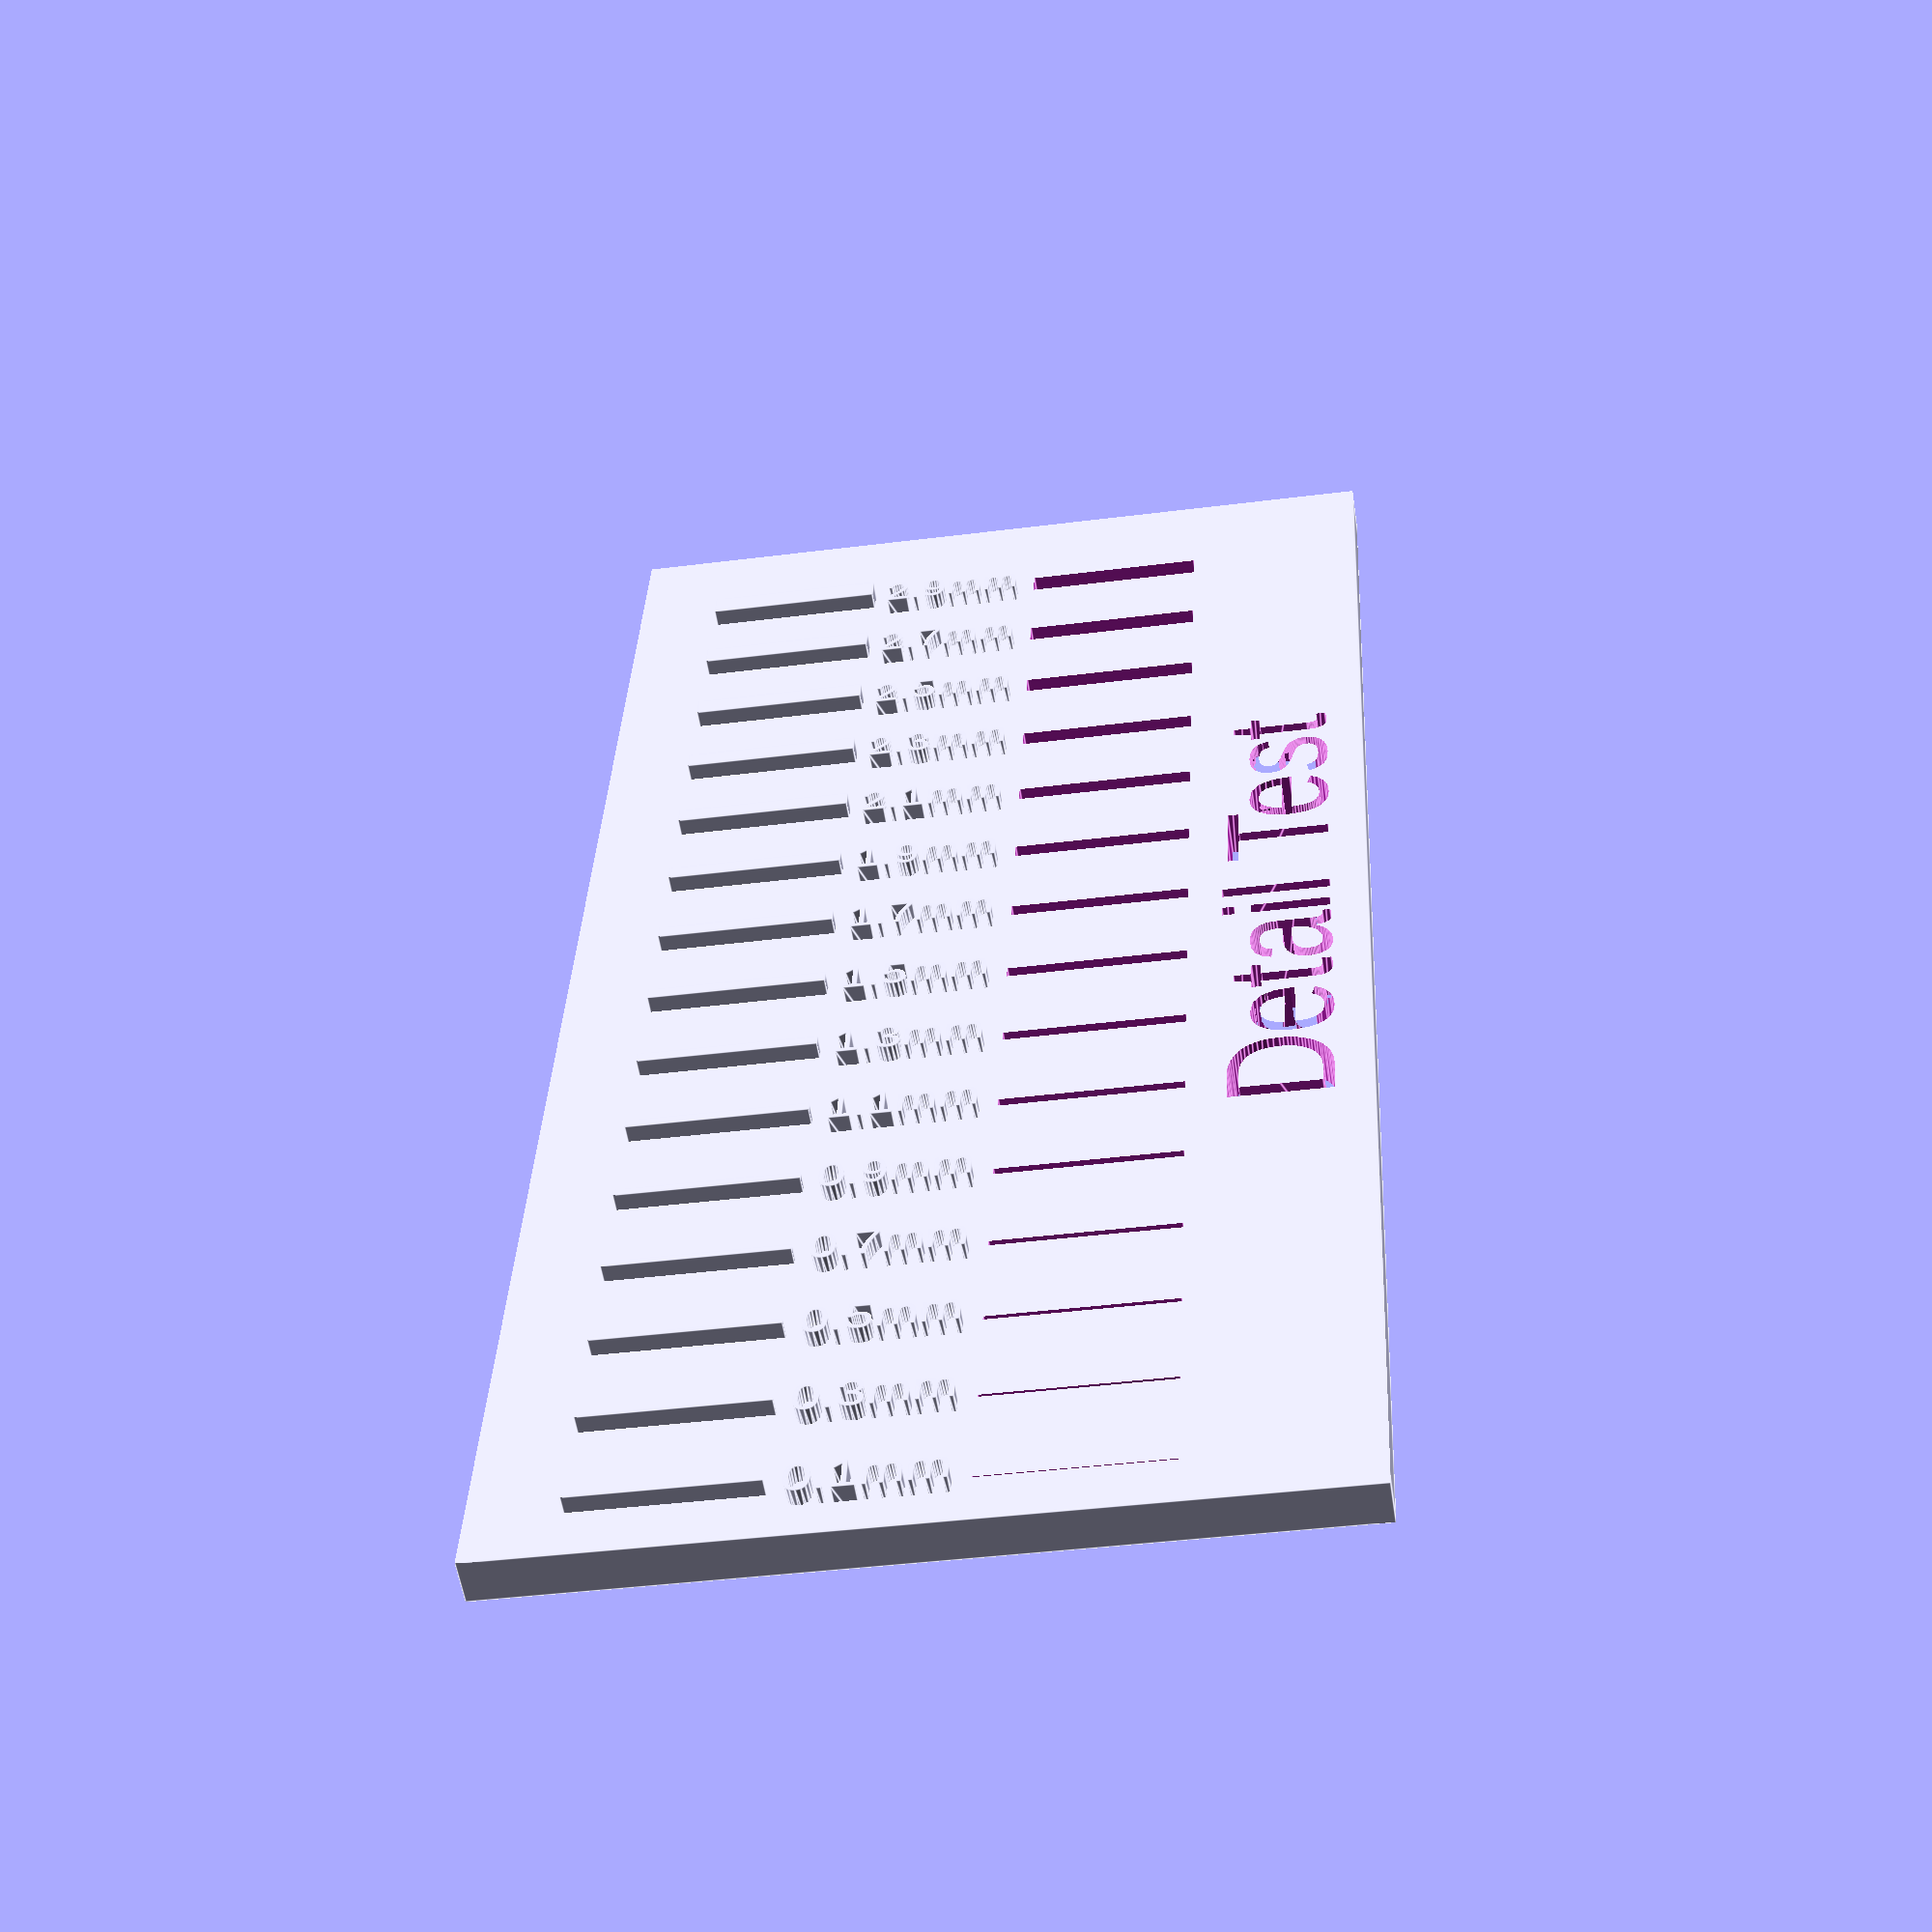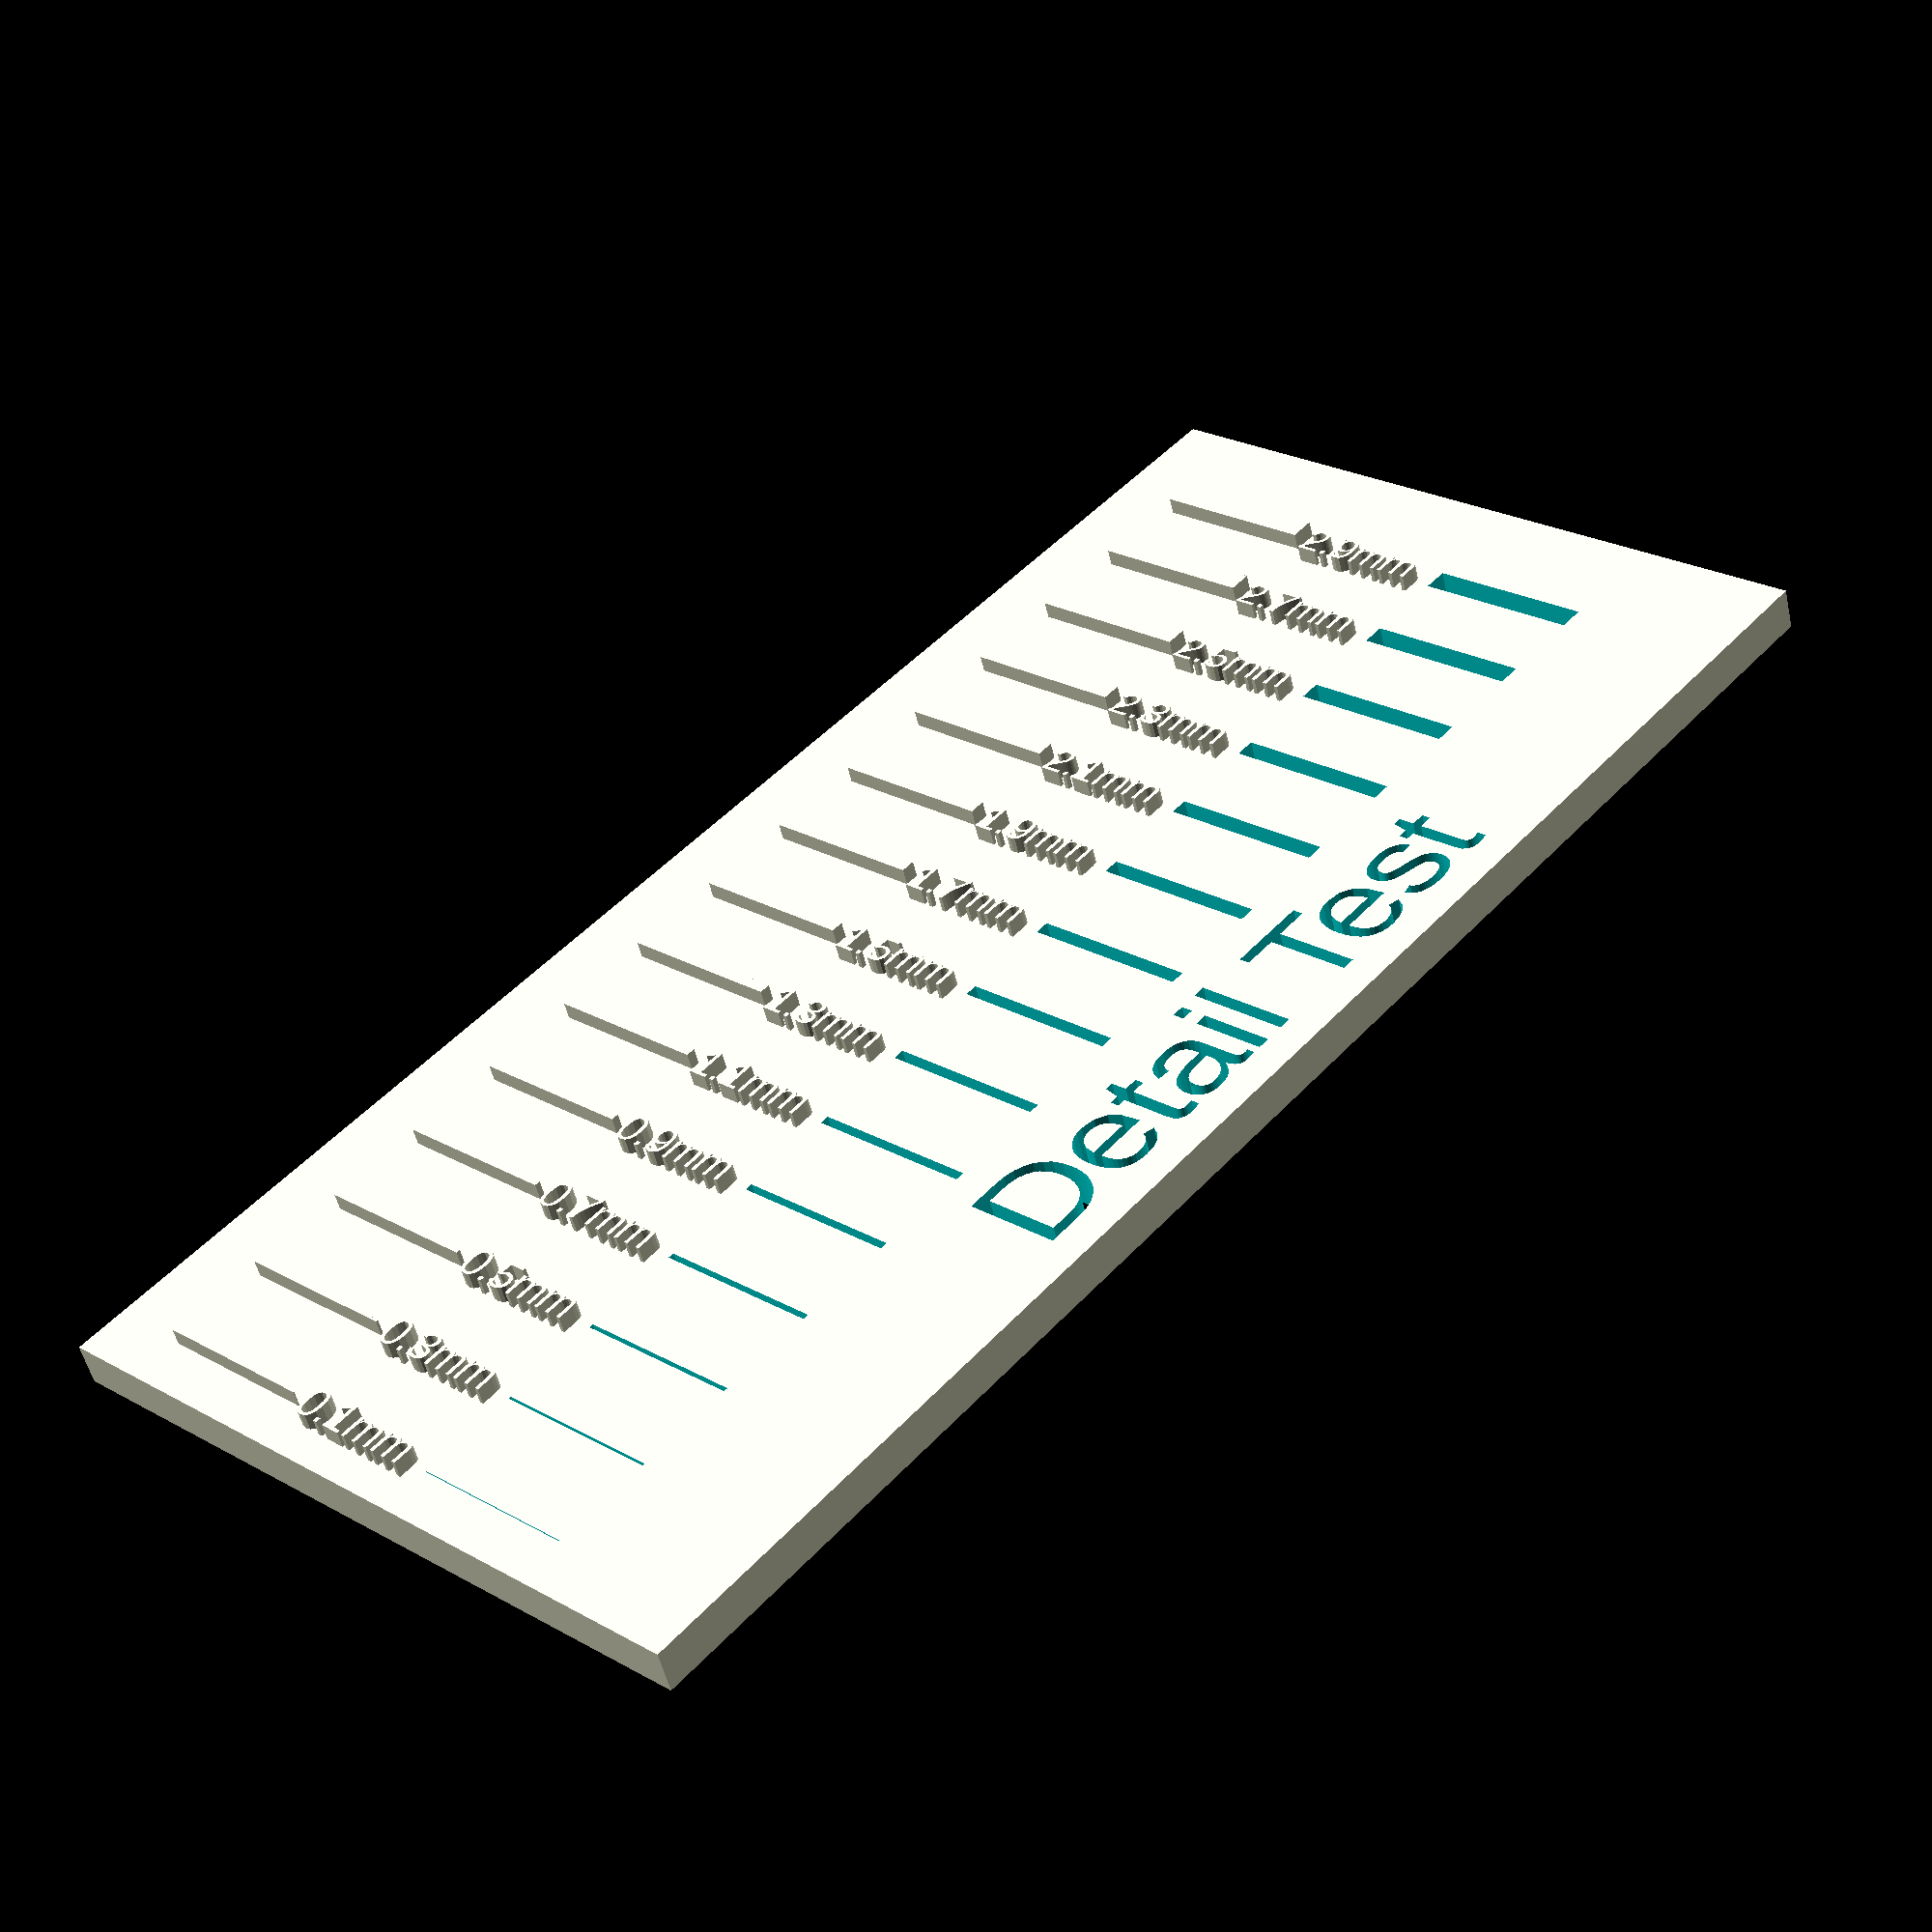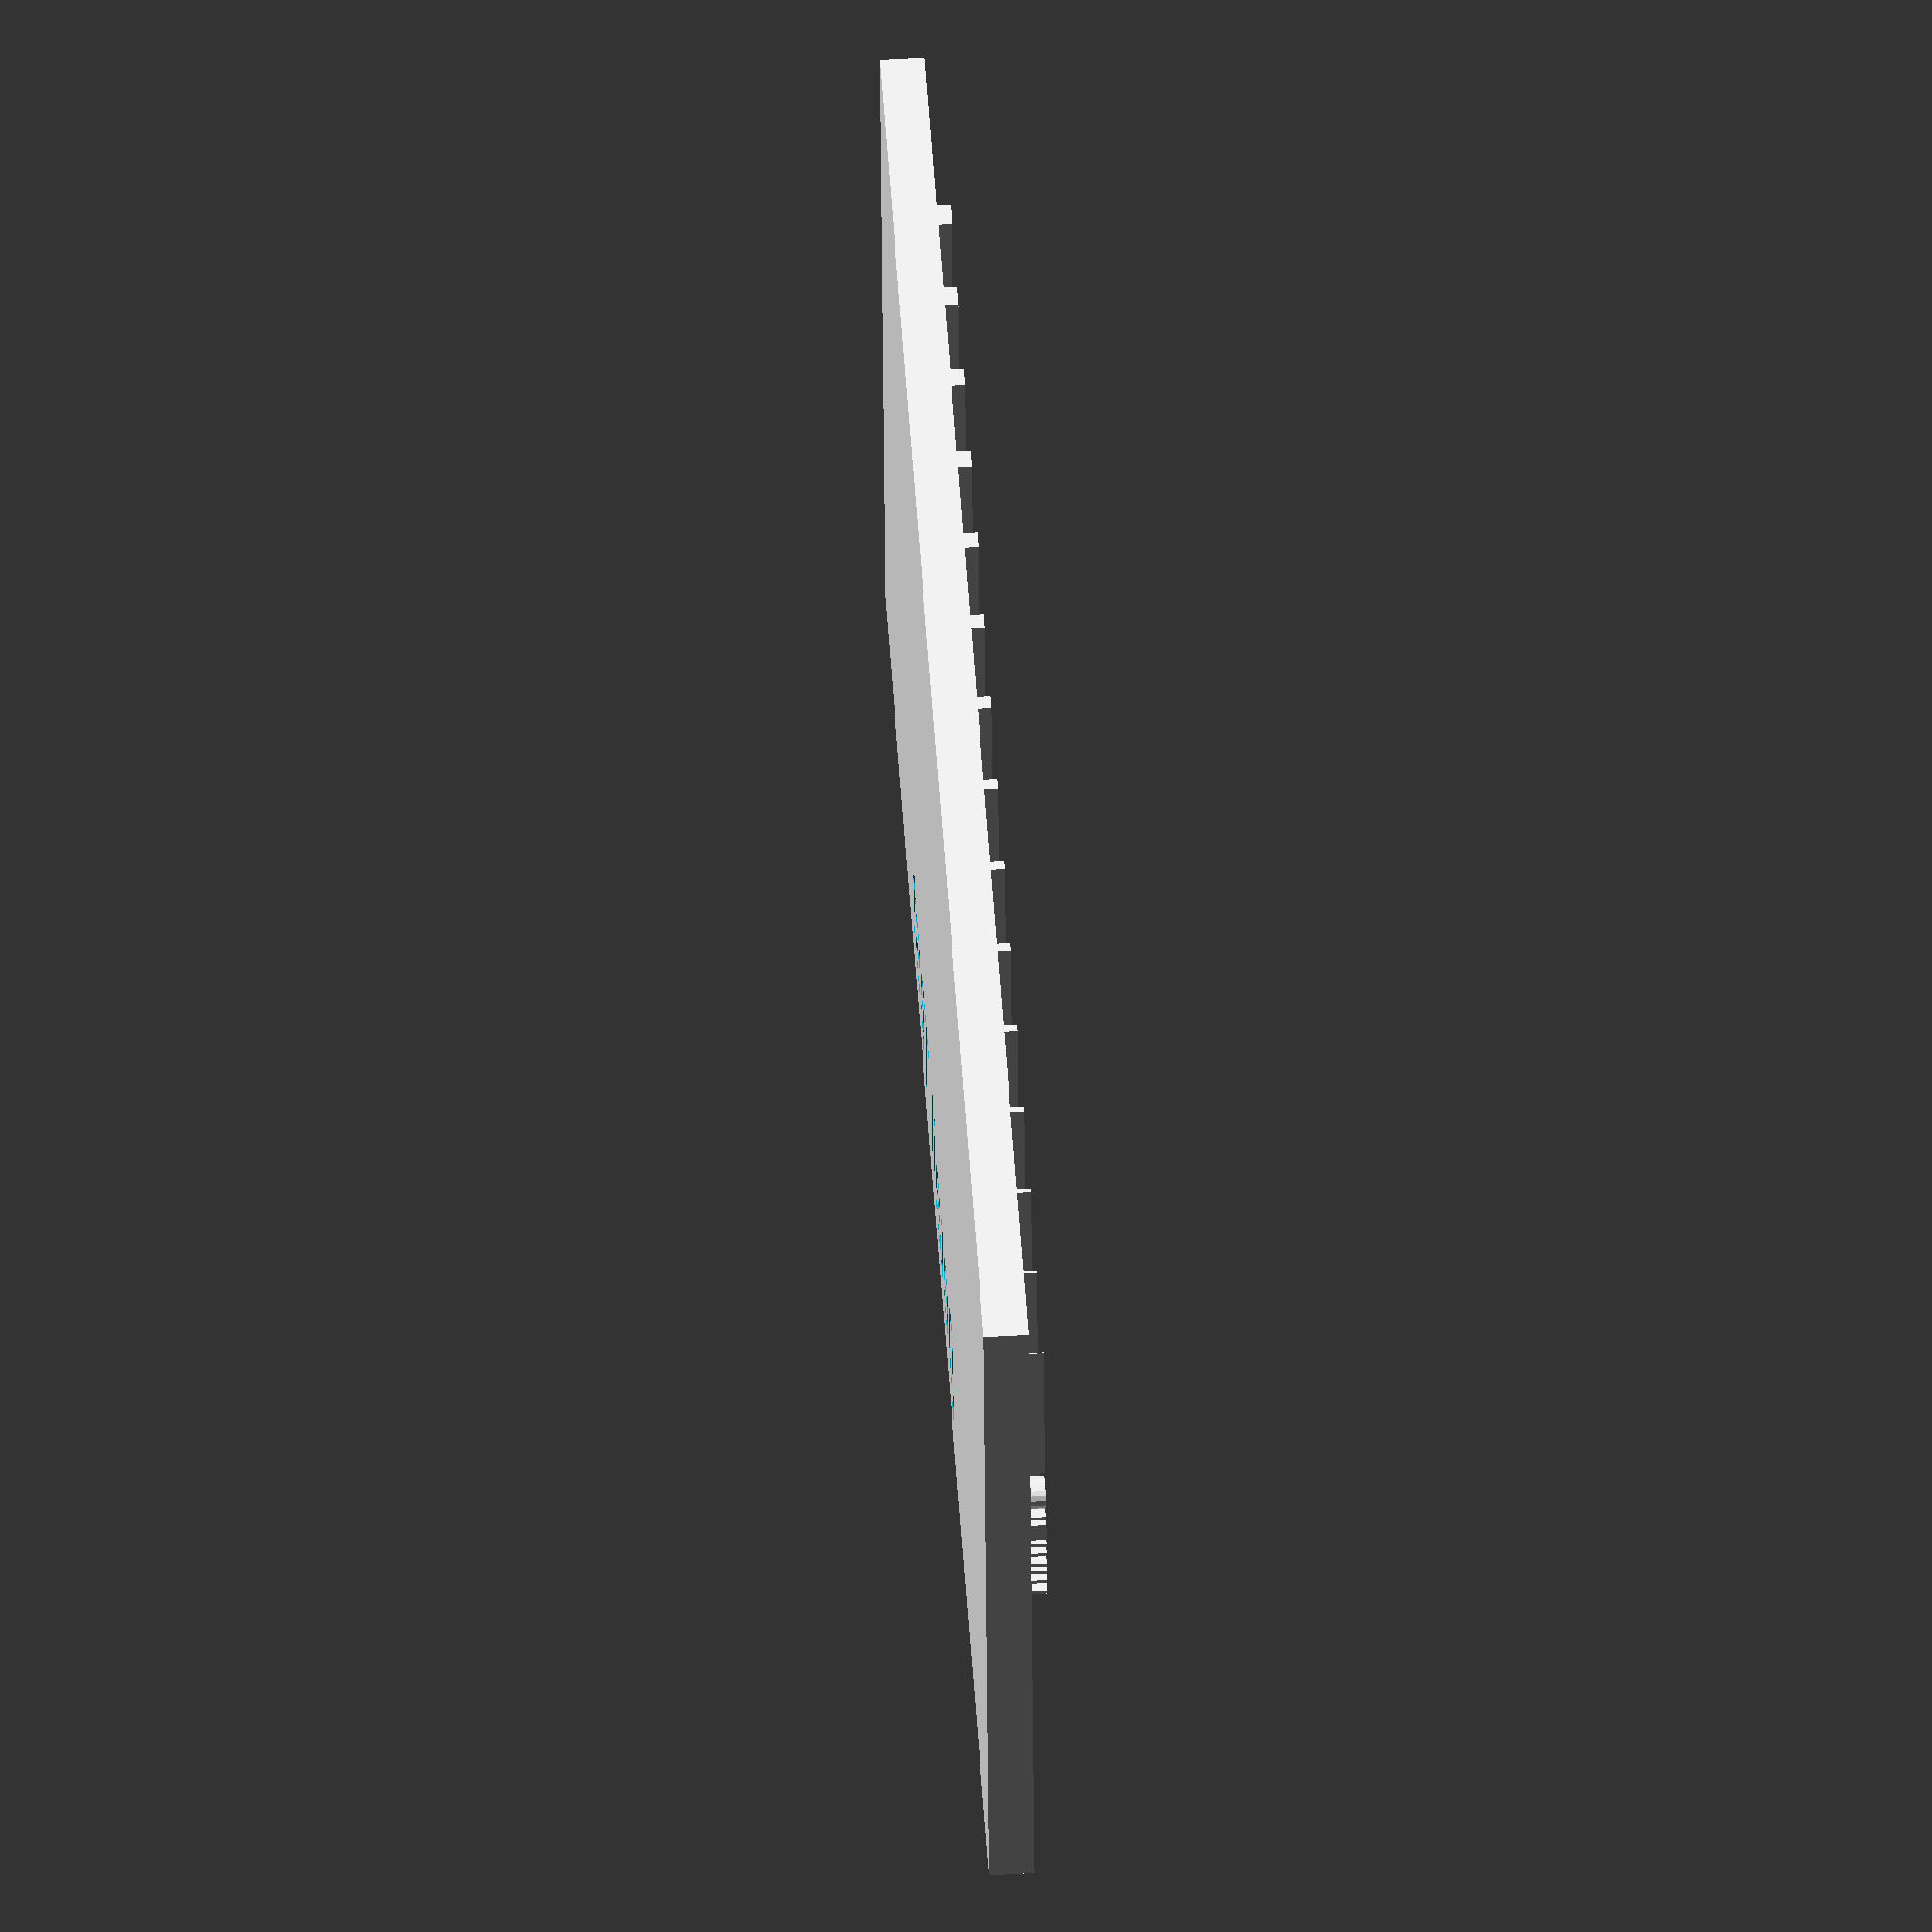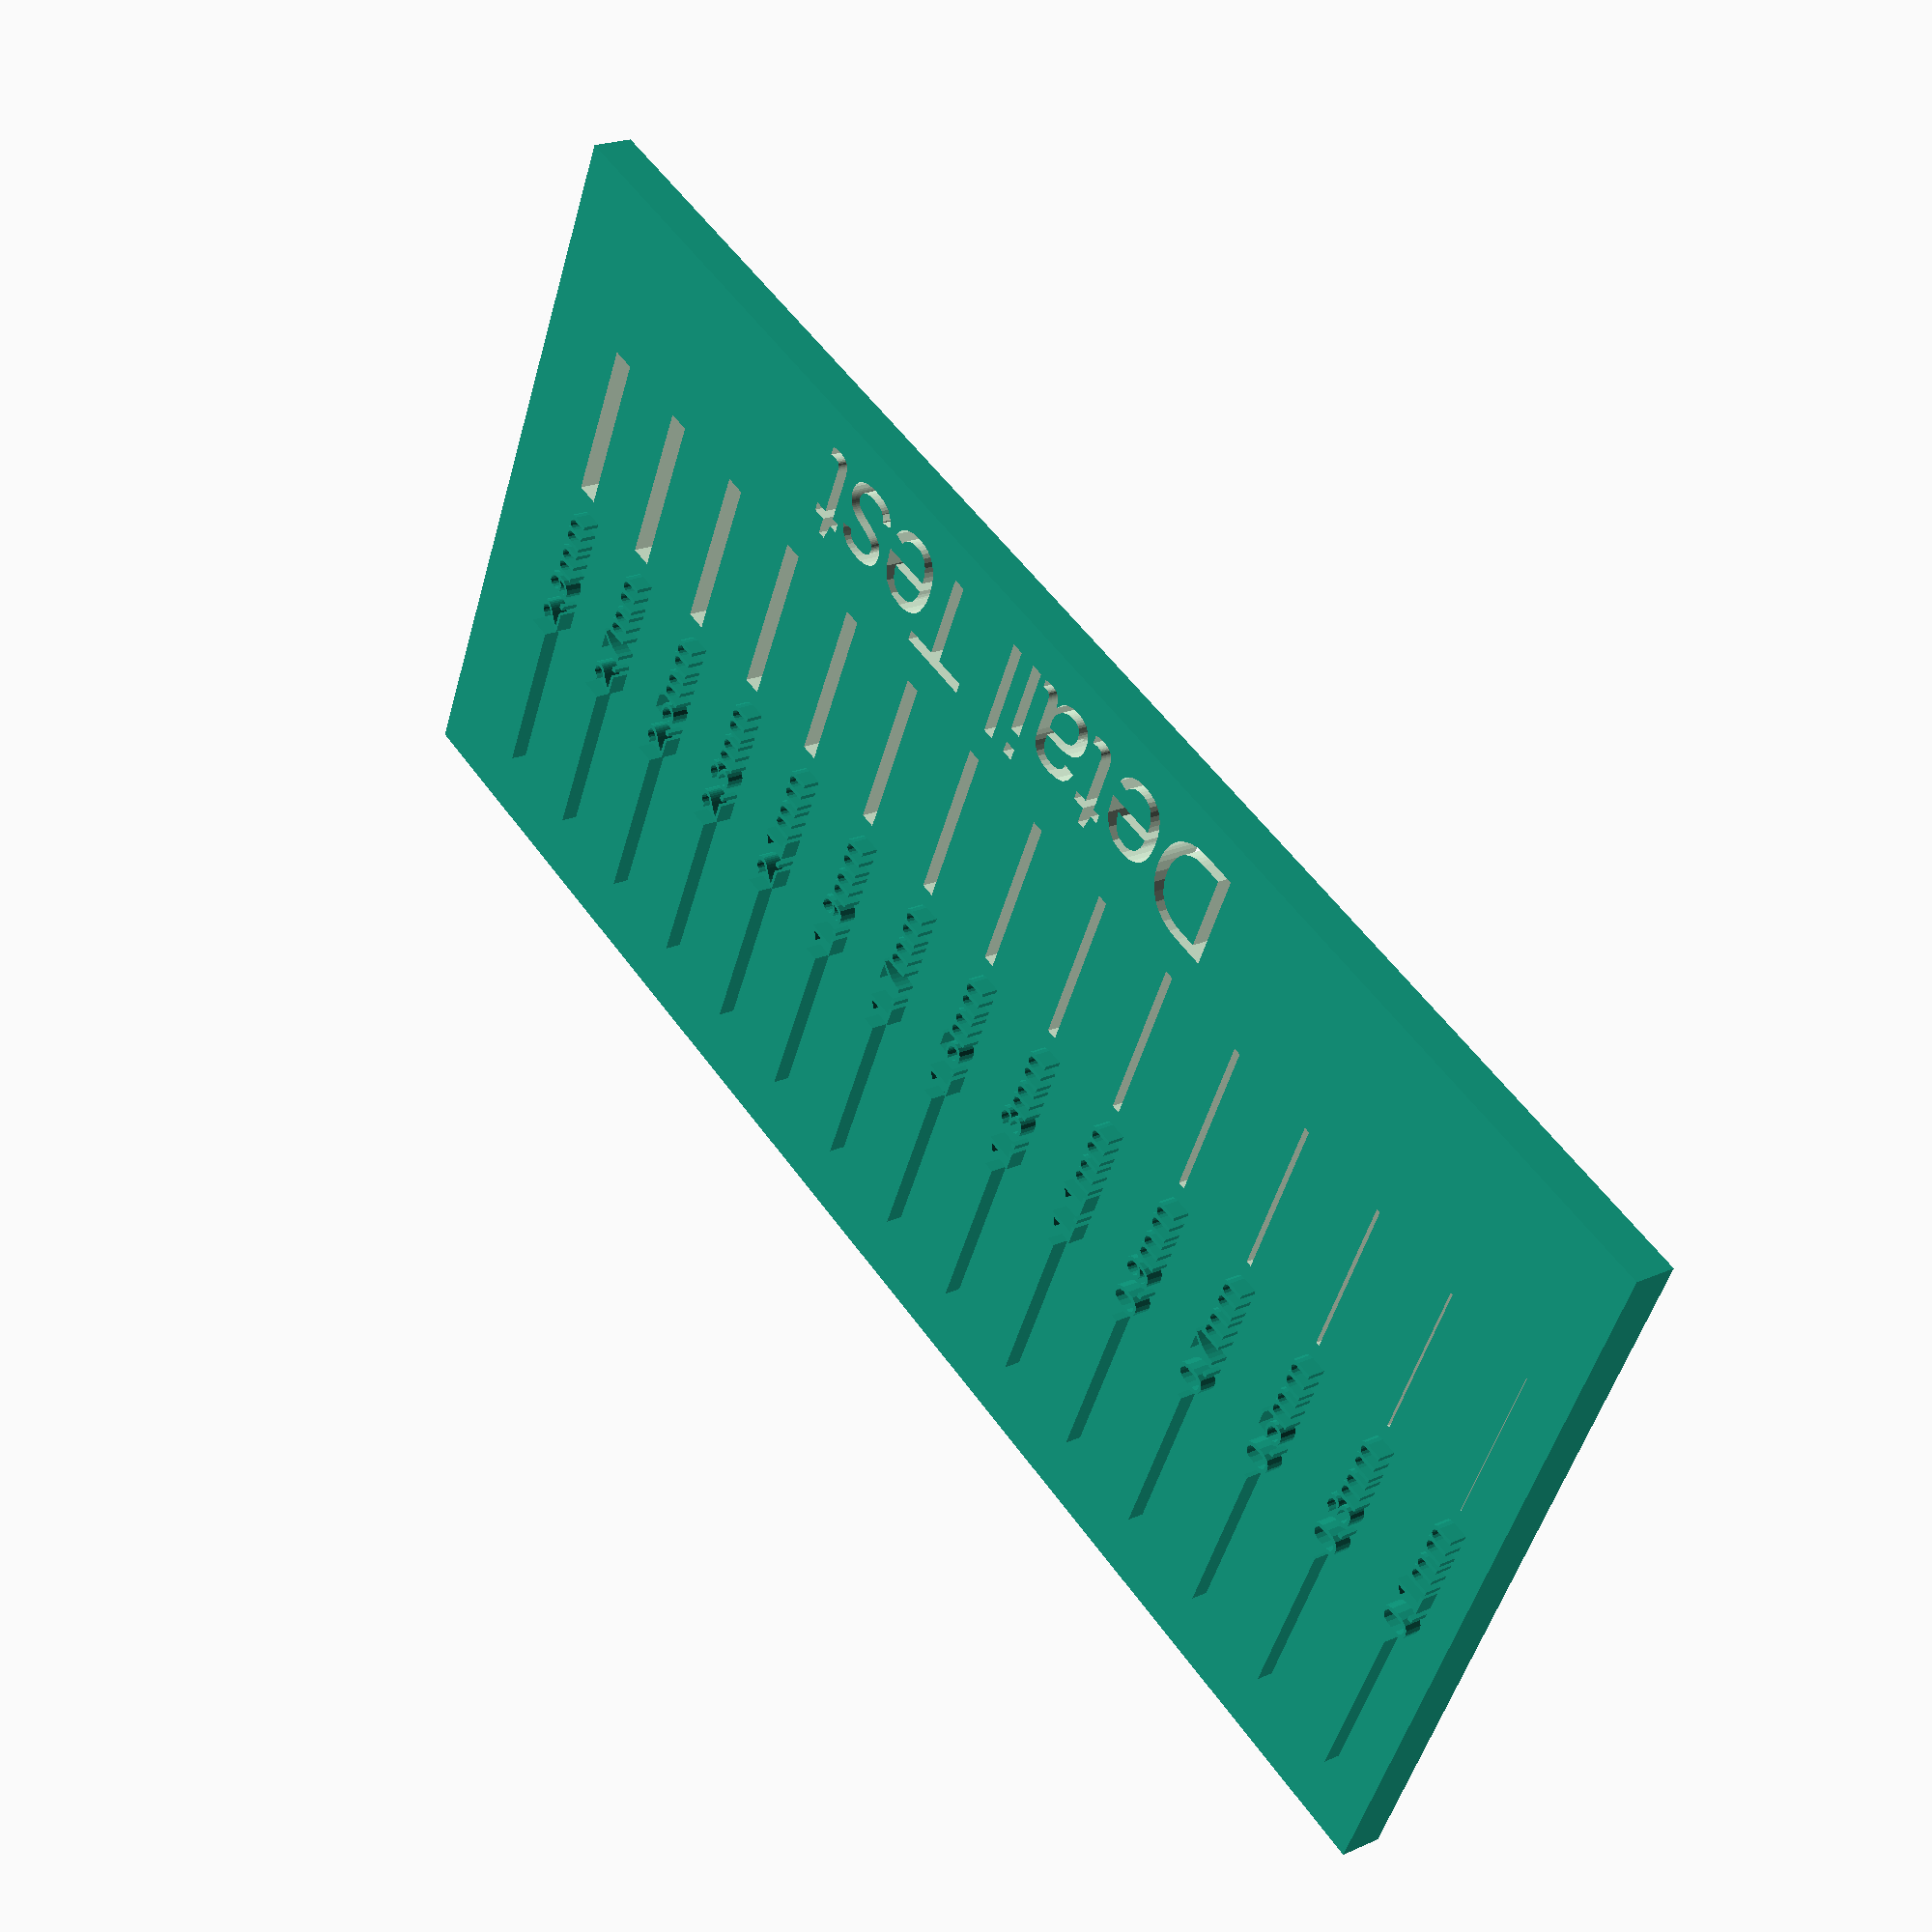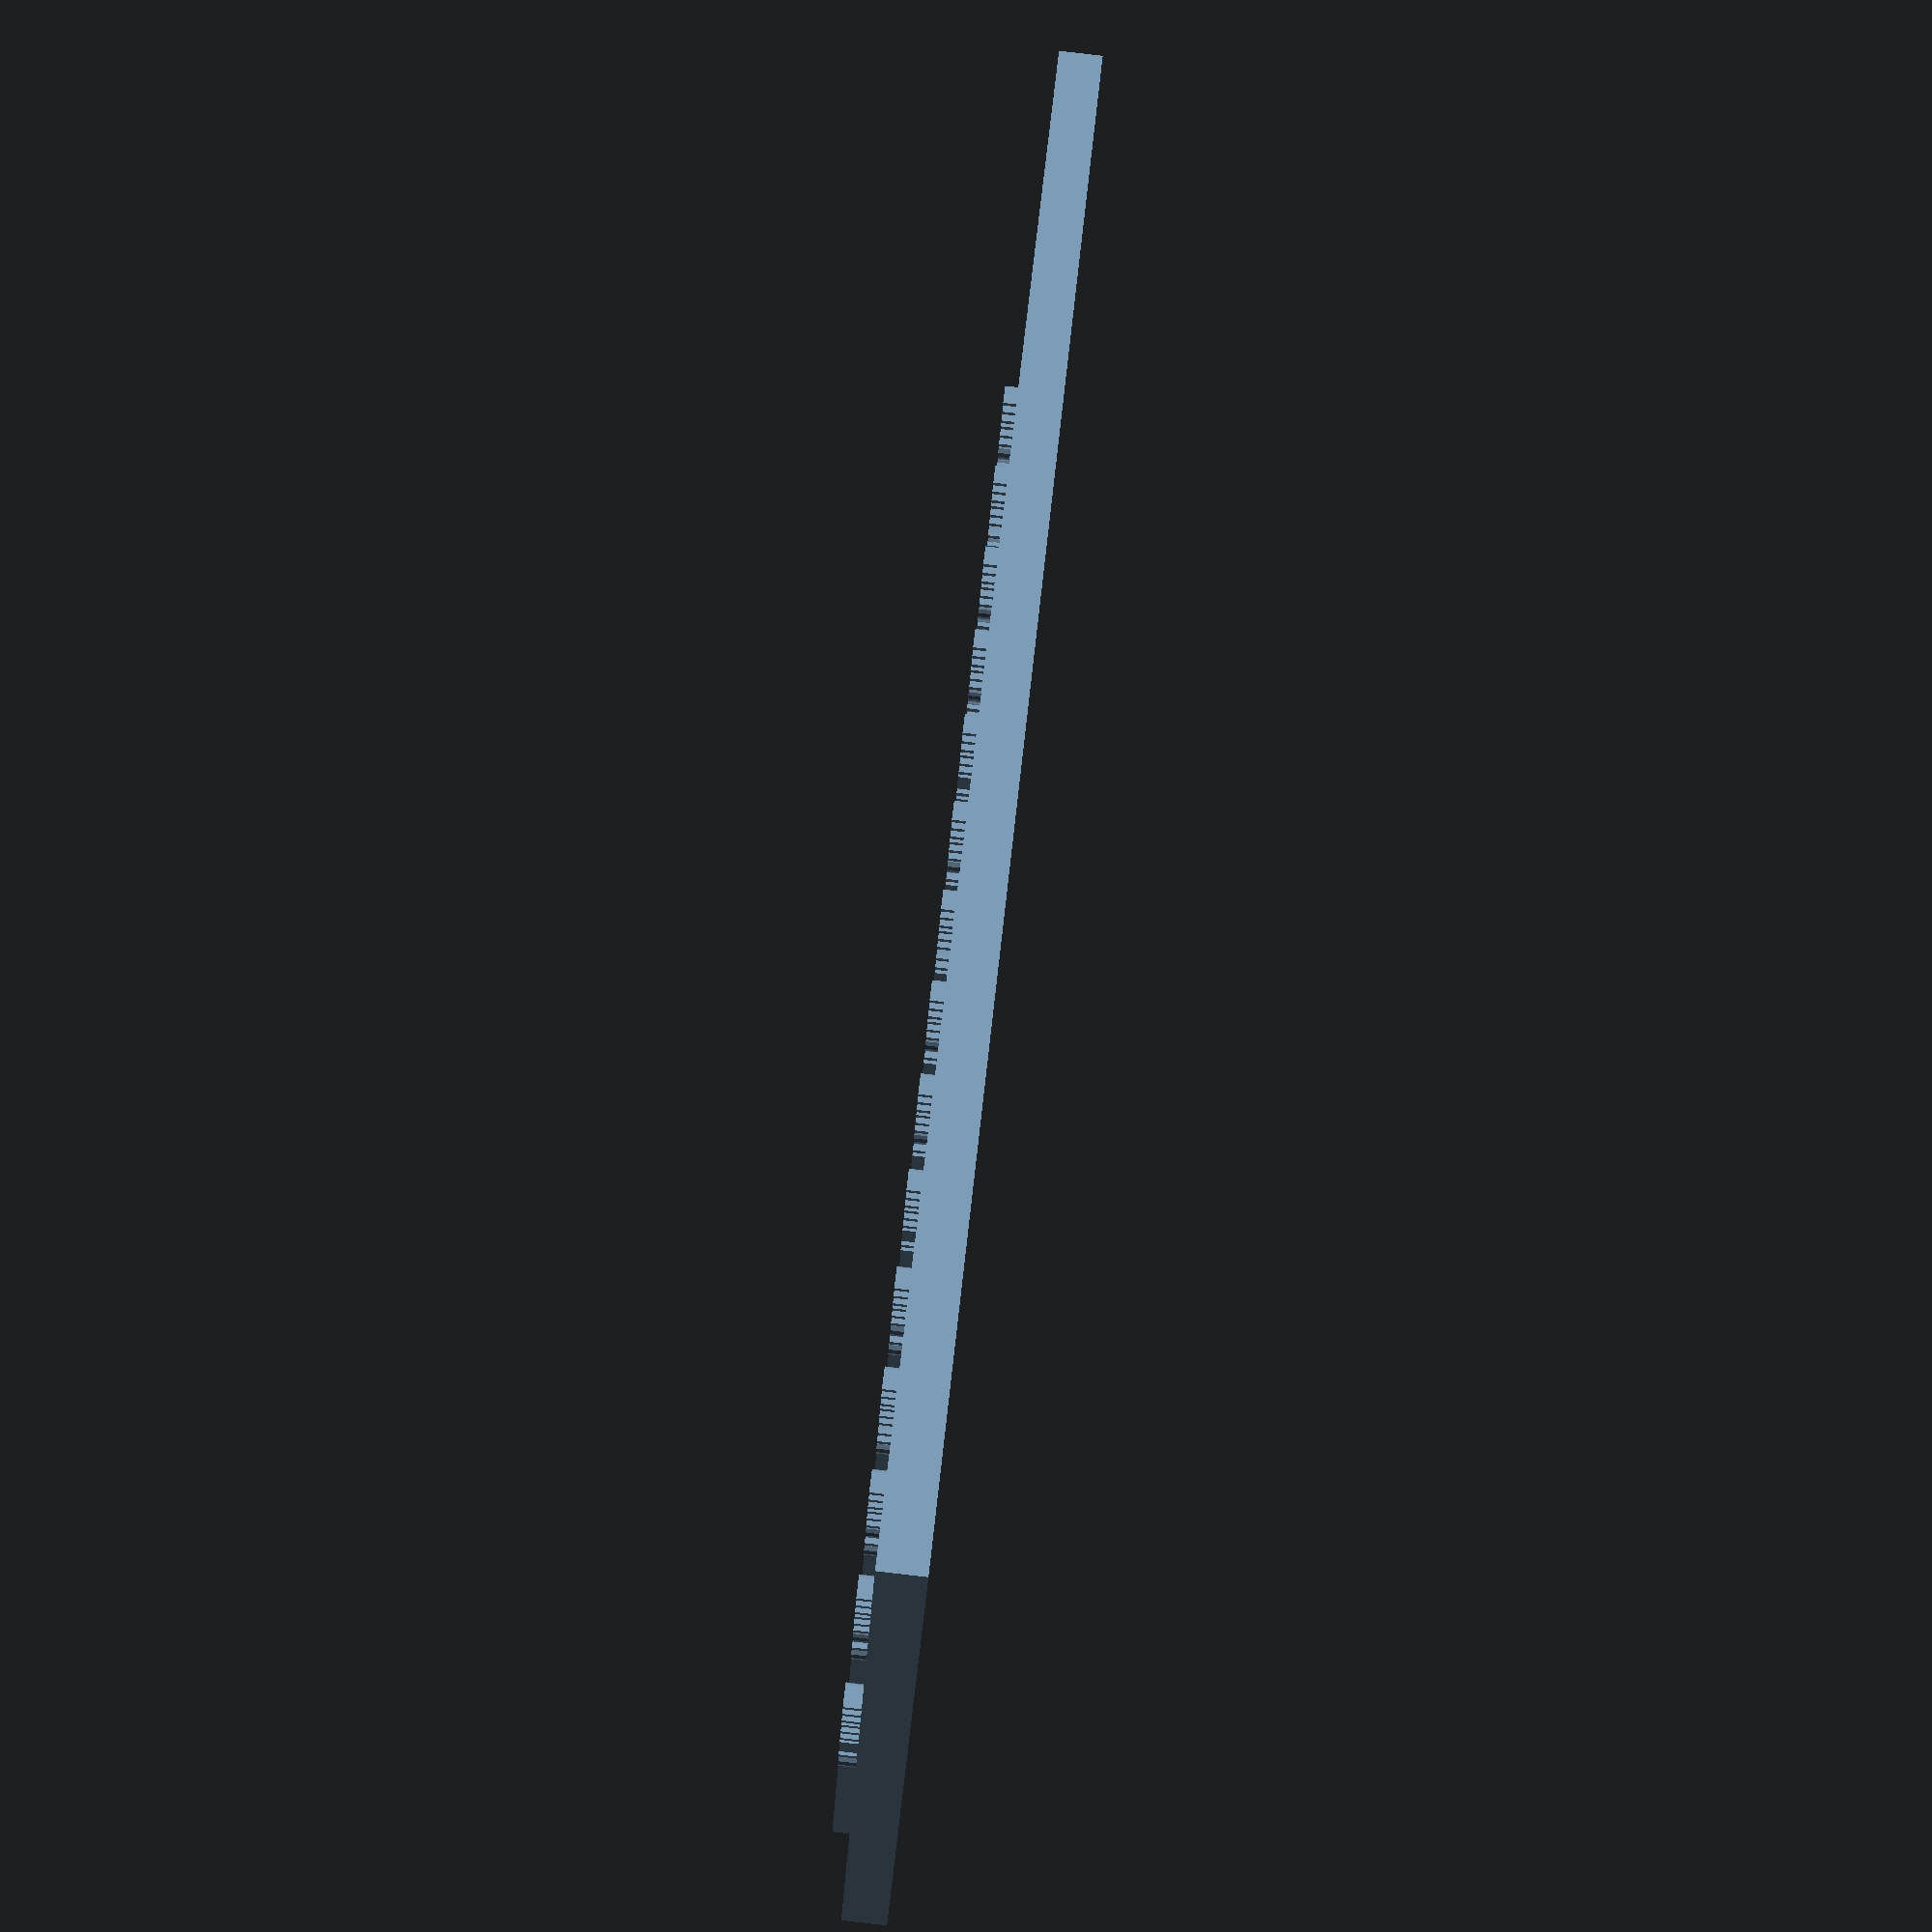
<openscad>
difference() {
  union() {
    cube([90, 190, 5]);

    for (thickness=[0.1:0.2:3]) {
      translate([10, thickness*60, 1]) {
        cube([20, thickness, 6]);
      }
      translate([40, thickness*60, 1]) {
        linear_extrude(height = 6)
        text(str(thickness, "mm"), size = 4, halign="center", valign="center");
      }
    }    
  }

  union() {
    for (thickness=[0.1:0.2:3]) {
      translate([50, thickness*60, 2]) {
        cube([20, thickness, 6]);
      }
    }
    translate([80, 100, -5]) {
      rotate([0, 0, 90]) {
        linear_extrude(height=20, convexity=4)
        text("Detail Test", size=12, halign="center", valign="center");
      }
      
    }
  }
}
</openscad>
<views>
elev=235.7 azim=182.7 roll=171.2 proj=p view=edges
elev=52.4 azim=41.8 roll=12.8 proj=p view=solid
elev=125.3 azim=276.3 roll=273.5 proj=o view=solid
elev=338.4 azim=294.9 roll=51.9 proj=p view=solid
elev=92.5 azim=60.5 roll=83.4 proj=p view=wireframe
</views>
